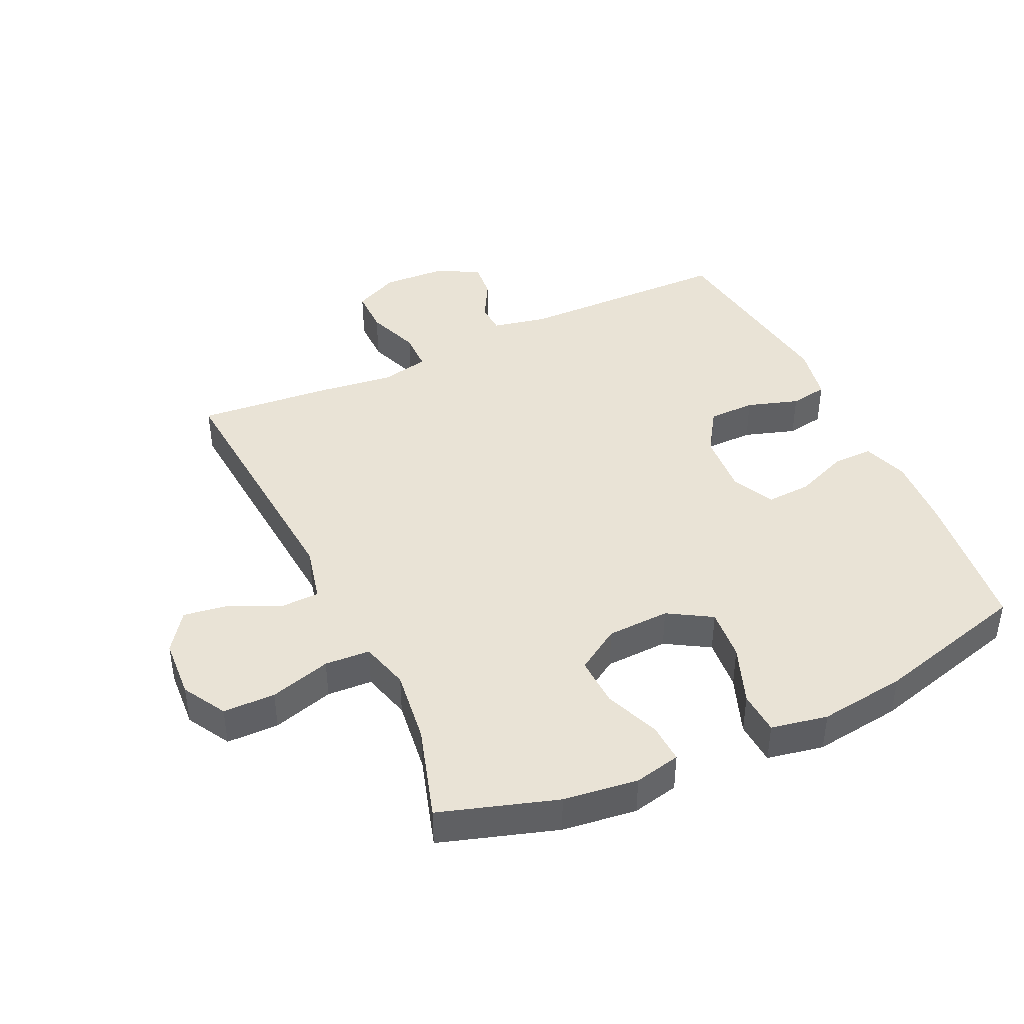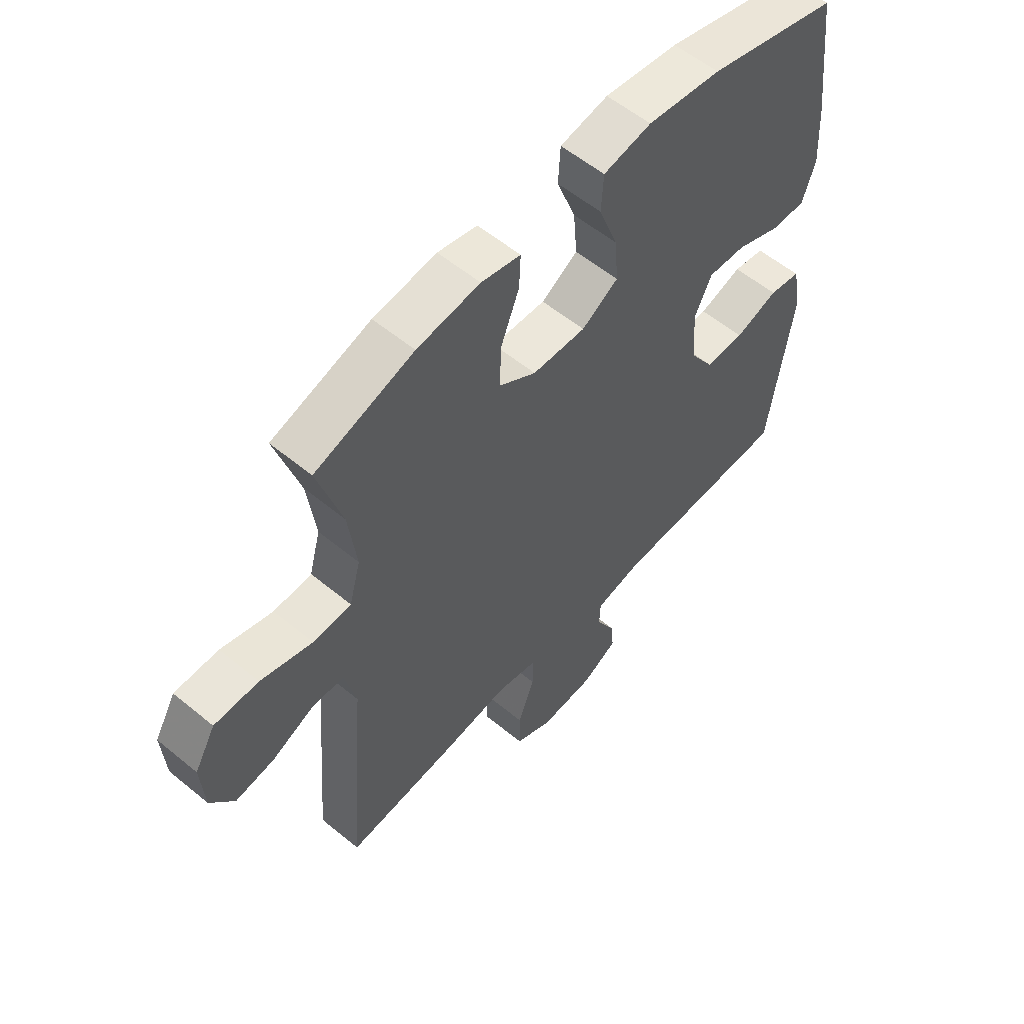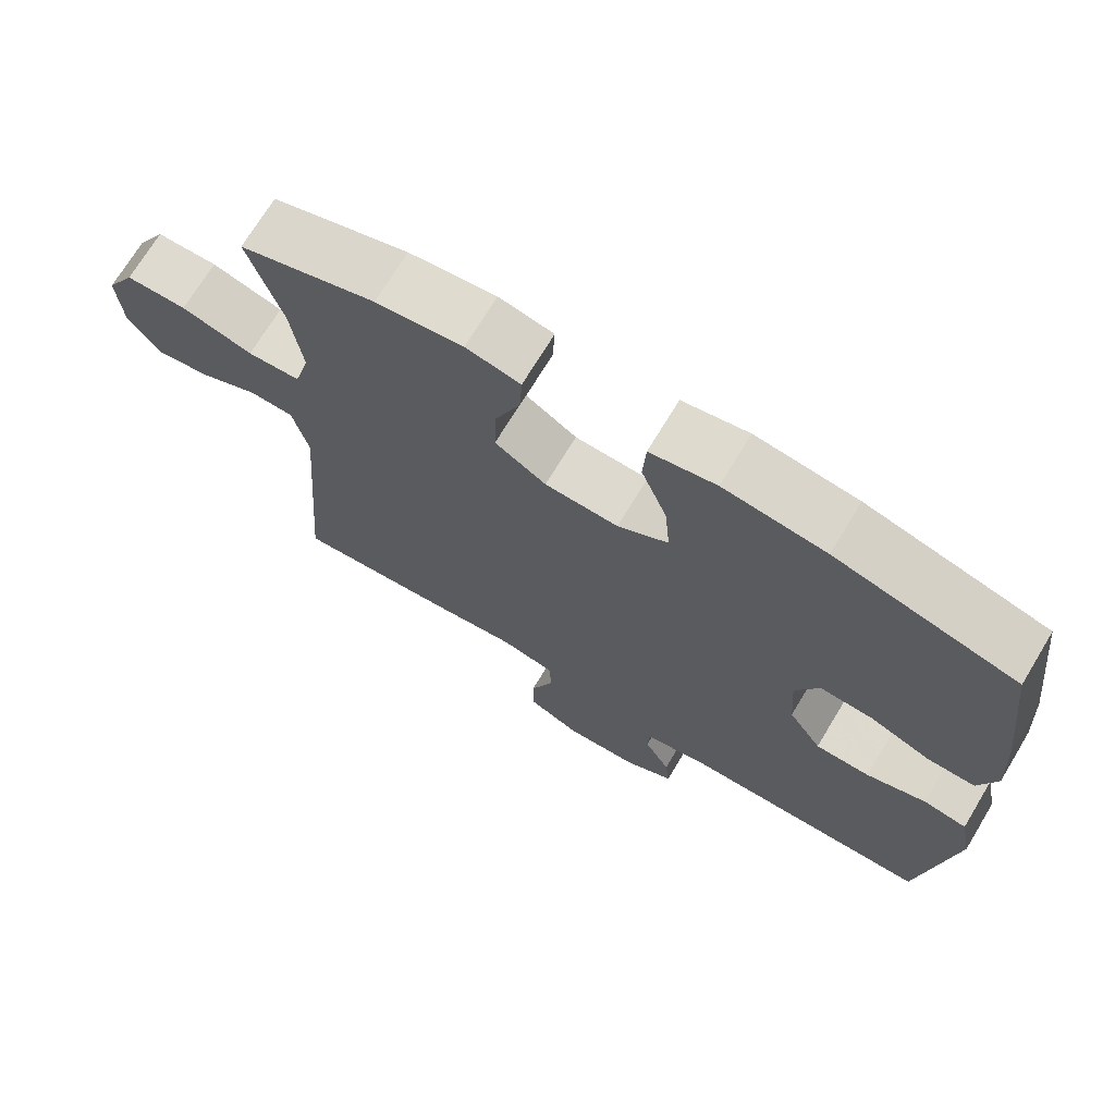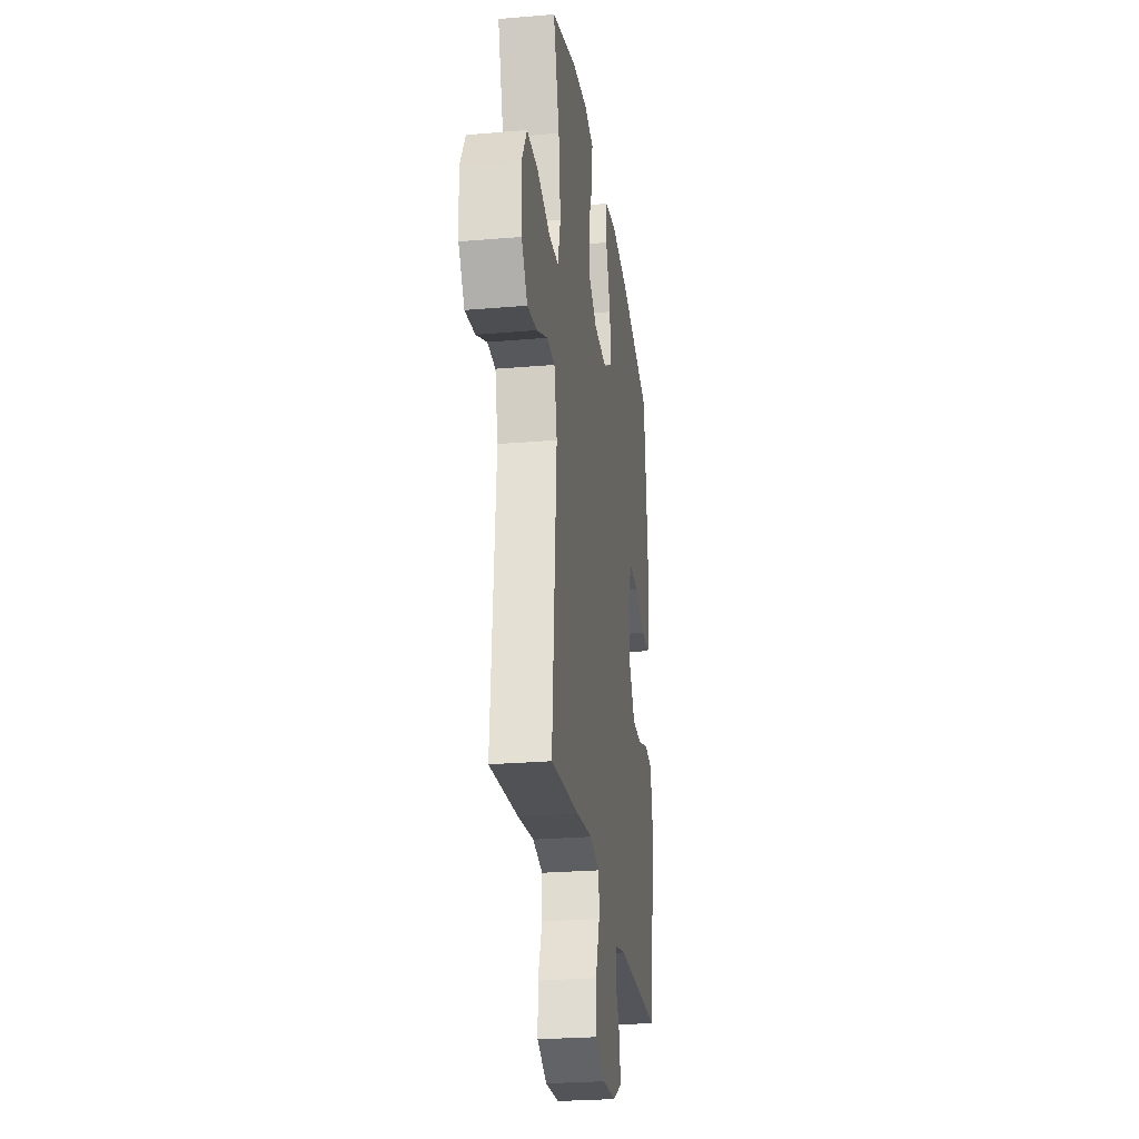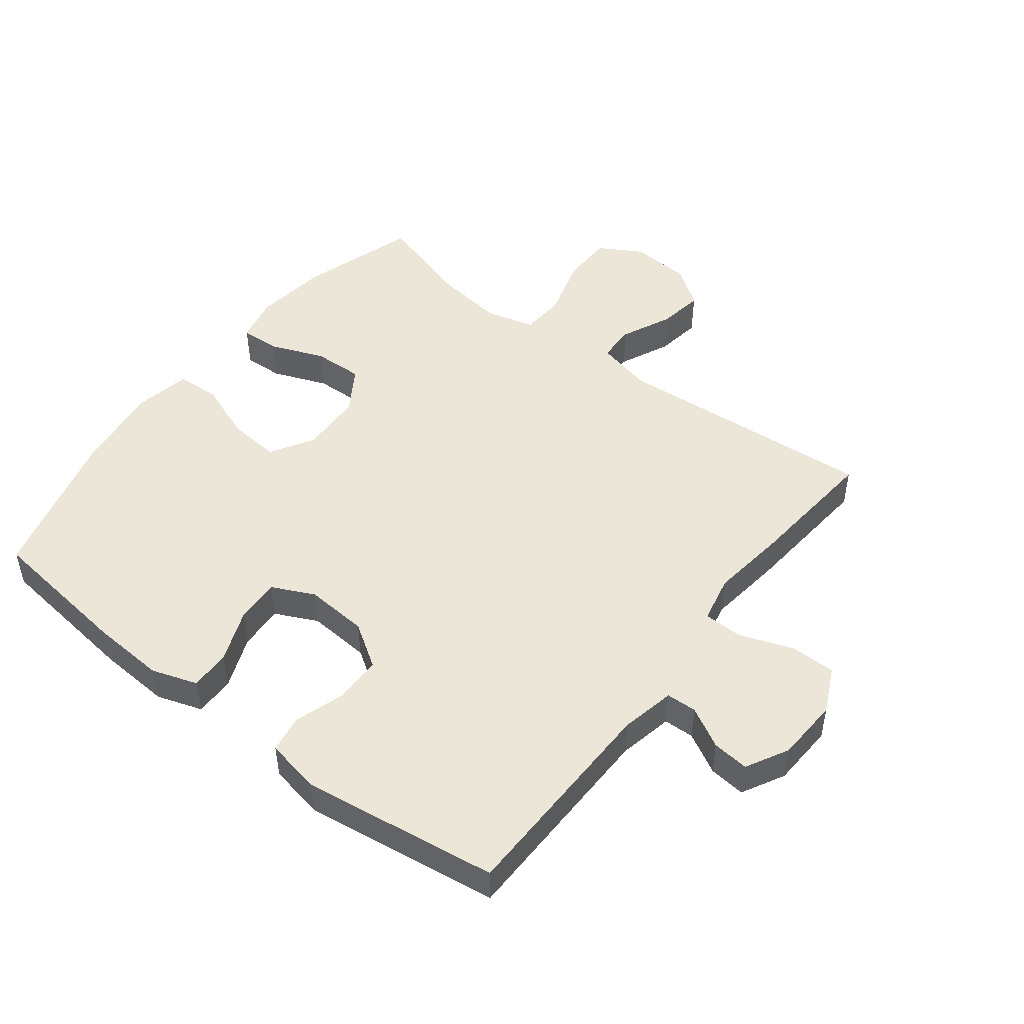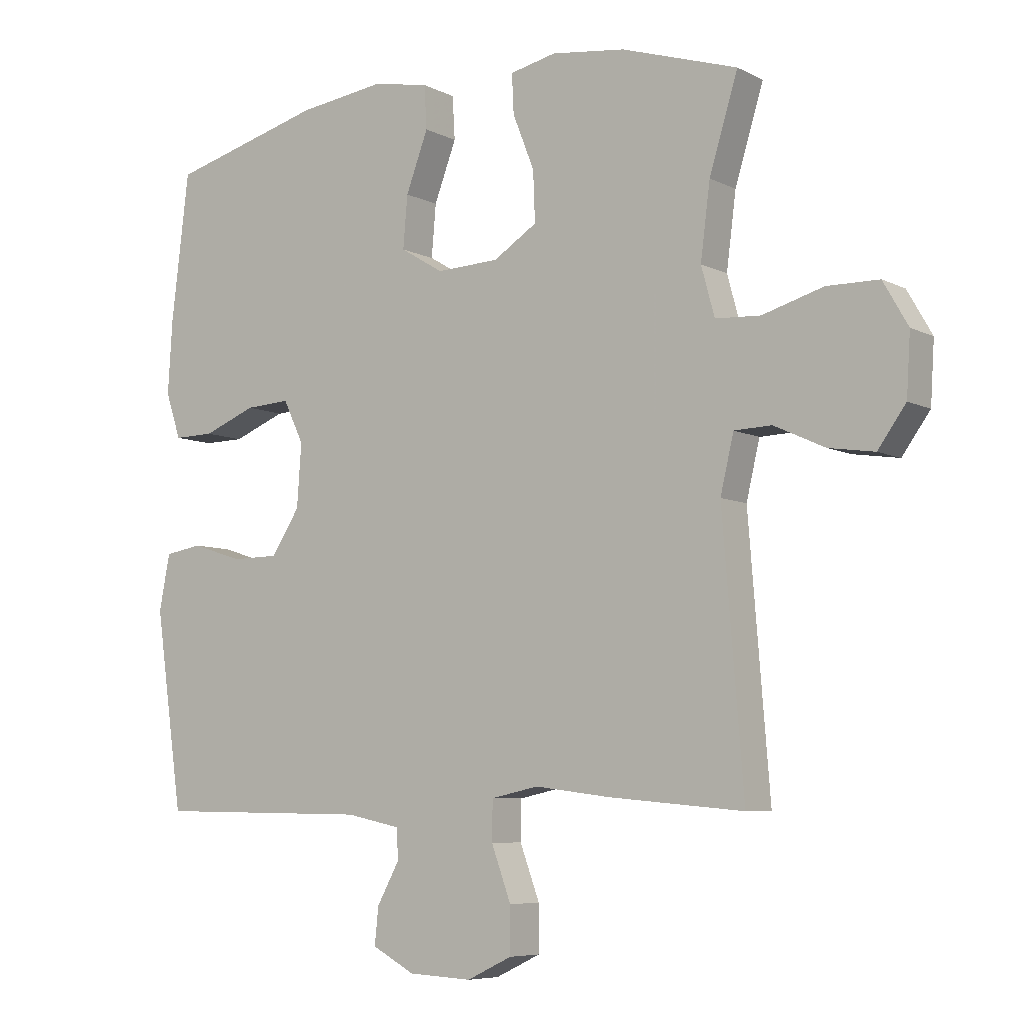
<metadata>
{"format":"obj","ext":"obj","renderer":"f3d","projection":"perspective","resolution":1024,"background":"white","views":[{"elev":42.3,"azim":-25.1,"up":"+Y"},{"elev":56.9,"azim":-49.3,"up":"+Z"},{"elev":71.1,"azim":31.1,"up":"+Z"},{"elev":-25.8,"azim":-82.2,"up":"+Z"},{"elev":48.7,"azim":127.7,"up":"+Y"},{"elev":-6.8,"azim":-144.9,"up":"+Z"}]}
</metadata>
<code>
v -0.5 0.07 0.5
v -0.317 0.07 0.558
v -0.2 0.07 0.573
v -0.127 0.07 0.557
v -0.13 0.07 0.495
v -0.164 0.07 0.409
v -0.167 0.07 0.33
v -0.098 0.07 0.286
v 0.001 0.07 0.282
v 0.069 0.07 0.323
v 0.062 0.07 0.405
v 0.027 0.07 0.498
v 0.031 0.07 0.566
v 0.12 0.07 0.583
v 0.257 0.07 0.565
v 0.5 0.07 0.5
v 0.528 0.07 0.267
v 0.535 0.07 0.152
v 0.511 0.07 0.08
v 0.447 0.07 0.081
v 0.364 0.07 0.114
v 0.293 0.07 0.118
v 0.261 0.07 0.051
v 0.268 0.07 -0.048
v 0.313 0.07 -0.117
v 0.387 0.07 -0.118
v 0.468 0.07 -0.092
v 0.527 0.07 -0.102
v 0.544 0.07 -0.19
v 0.5 0.07 -0.5
v 0.161 0.07 -0.505
v 0.075 0.07 -0.523
v 0.073 0.07 -0.571
v 0.108 0.07 -0.635
v 0.114 0.07 -0.693
v 0.047 0.07 -0.729
v -0.053 0.07 -0.734
v -0.124 0.07 -0.7
v -0.124 0.07 -0.628
v -0.093 0.07 -0.544
v -0.094 0.07 -0.482
v -0.169 0.07 -0.466
v -0.287 0.07 -0.481
v -0.5 0.07 -0.5
v -0.467 0.07 -0.085
v -0.488 0.07 0.004
v -0.547 0.07 0.006
v -0.627 0.07 -0.031
v -0.699 0.07 -0.042
v -0.743 0.07 0.019
v -0.749 0.07 0.114
v -0.71 0.07 0.182
v -0.628 0.07 0.183
v -0.532 0.07 0.155
v -0.461 0.07 0.159
v -0.44 0.07 0.236
v -0.455 0.07 0.353
v -0.5 0 0.5
v -0.317 0 0.558
v -0.2 0 0.573
v -0.127 0 0.557
v -0.13 0 0.495
v -0.164 0 0.409
v -0.167 0 0.33
v -0.098 0 0.286
v 0.001 0 0.282
v 0.069 0 0.323
v 0.062 0 0.405
v 0.027 0 0.498
v 0.031 0 0.566
v 0.12 0 0.583
v 0.257 0 0.565
v 0.5 0 0.5
v 0.528 0 0.267
v 0.535 0 0.152
v 0.511 0 0.08
v 0.447 0 0.081
v 0.364 0 0.114
v 0.293 0 0.118
v 0.261 0 0.051
v 0.268 0 -0.048
v 0.313 0 -0.117
v 0.387 0 -0.118
v 0.468 0 -0.092
v 0.527 0 -0.102
v 0.544 0 -0.19
v 0.5 0 -0.5
v 0.161 0 -0.505
v 0.075 0 -0.523
v 0.073 0 -0.571
v 0.108 0 -0.635
v 0.114 0 -0.693
v 0.047 0 -0.729
v -0.053 0 -0.734
v -0.124 0 -0.7
v -0.124 0 -0.628
v -0.093 0 -0.544
v -0.094 0 -0.482
v -0.169 0 -0.466
v -0.287 0 -0.481
v -0.5 0 -0.5
v -0.467 0 -0.085
v -0.488 0 0.004
v -0.547 0 0.006
v -0.627 0 -0.031
v -0.699 0 -0.042
v -0.743 0 0.019
v -0.749 0 0.114
v -0.71 0 0.182
v -0.628 0 0.183
v -0.532 0 0.155
v -0.461 0 0.159
v -0.44 0 0.236
v -0.455 0 0.353
f 52 53 54
f 51 52 54
f 50 51 54
f 49 50 54
f 48 49 54
f 47 48 54
f 46 47 54 55
f 45 46 55 56
f 44 45 56
f 43 44 56
f 42 43 56
f 38 39 40
f 37 38 40
f 36 37 40
f 35 36 40
f 34 35 40
f 33 34 40
f 32 33 40 41
f 31 32 41
f 31 41 42
f 30 31 42
f 29 30 42
f 28 29 42
f 27 28 42
f 26 27 42
f 19 20 21
f 18 19 21
f 17 18 21
f 16 17 21
f 15 16 21
f 14 15 21
f 13 14 21
f 12 13 21
f 11 12 21
f 10 11 21 22
f 9 10 22 23
f 4 5 6
f 3 4 6
f 2 3 6
f 1 2 6
f 57 1 6
f 57 6 7
f 56 57 7 8
f 9 23 24
f 8 9 24
f 56 8 24
f 42 56 24
f 25 26 42
f 24 25 42
f 111 110 109
f 111 109 108
f 111 108 107
f 111 107 106
f 111 106 105
f 111 105 104
f 112 111 104 103
f 113 112 103 102
f 113 102 101
f 113 101 100
f 113 100 99
f 97 96 95
f 97 95 94
f 97 94 93
f 97 93 92
f 97 92 91
f 97 91 90
f 98 97 90 89
f 98 89 88
f 99 98 88
f 99 88 87
f 99 87 86
f 99 86 85
f 99 85 84
f 99 84 83
f 78 77 76
f 78 76 75
f 78 75 74
f 78 74 73
f 78 73 72
f 78 72 71
f 78 71 70
f 78 70 69
f 78 69 68
f 79 78 68 67
f 80 79 67 66
f 63 62 61
f 63 61 60
f 63 60 59
f 63 59 58
f 63 58 114
f 64 63 114
f 65 64 114 113
f 81 80 66
f 81 66 65
f 81 65 113
f 81 113 99
f 99 83 82
f 99 82 81
f 1 58 59 2
f 2 59 60 3
f 3 60 61 4
f 4 61 62 5
f 5 62 63 6
f 6 63 64 7
f 7 64 65 8
f 8 65 66 9
f 9 66 67 10
f 10 67 68 11
f 11 68 69 12
f 12 69 70 13
f 13 70 71 14
f 14 71 72 15
f 15 72 73 16
f 16 73 74 17
f 17 74 75 18
f 18 75 76 19
f 19 76 77 20
f 20 77 78 21
f 21 78 79 22
f 22 79 80 23
f 23 80 81 24
f 24 81 82 25
f 25 82 83 26
f 26 83 84 27
f 27 84 85 28
f 28 85 86 29
f 29 86 87 30
f 30 87 88 31
f 31 88 89 32
f 32 89 90 33
f 33 90 91 34
f 34 91 92 35
f 35 92 93 36
f 36 93 94 37
f 37 94 95 38
f 38 95 96 39
f 39 96 97 40
f 40 97 98 41
f 41 98 99 42
f 42 99 100 43
f 43 100 101 44
f 44 101 102 45
f 45 102 103 46
f 46 103 104 47
f 47 104 105 48
f 48 105 106 49
f 49 106 107 50
f 50 107 108 51
f 51 108 109 52
f 52 109 110 53
f 53 110 111 54
f 54 111 112 55
f 55 112 113 56
f 56 113 114 57
f 57 114 58 1

</code>
